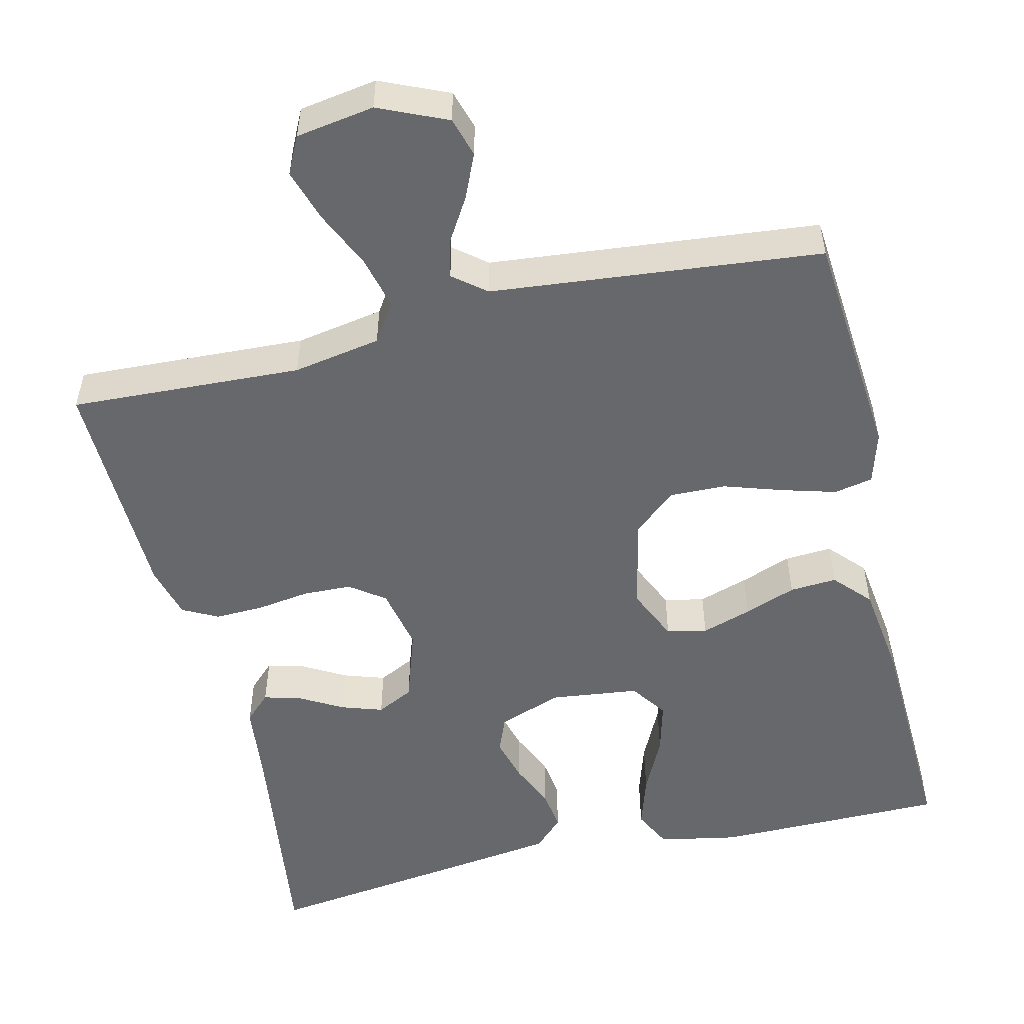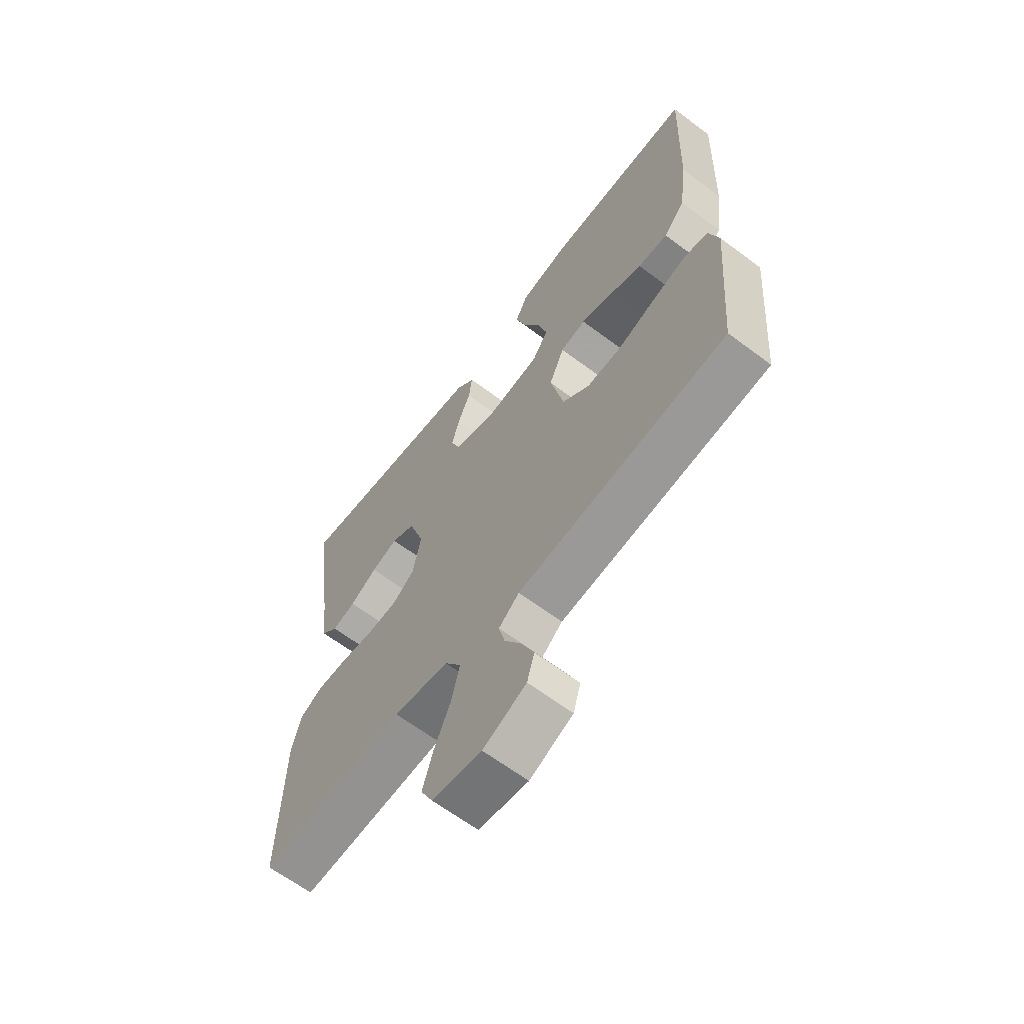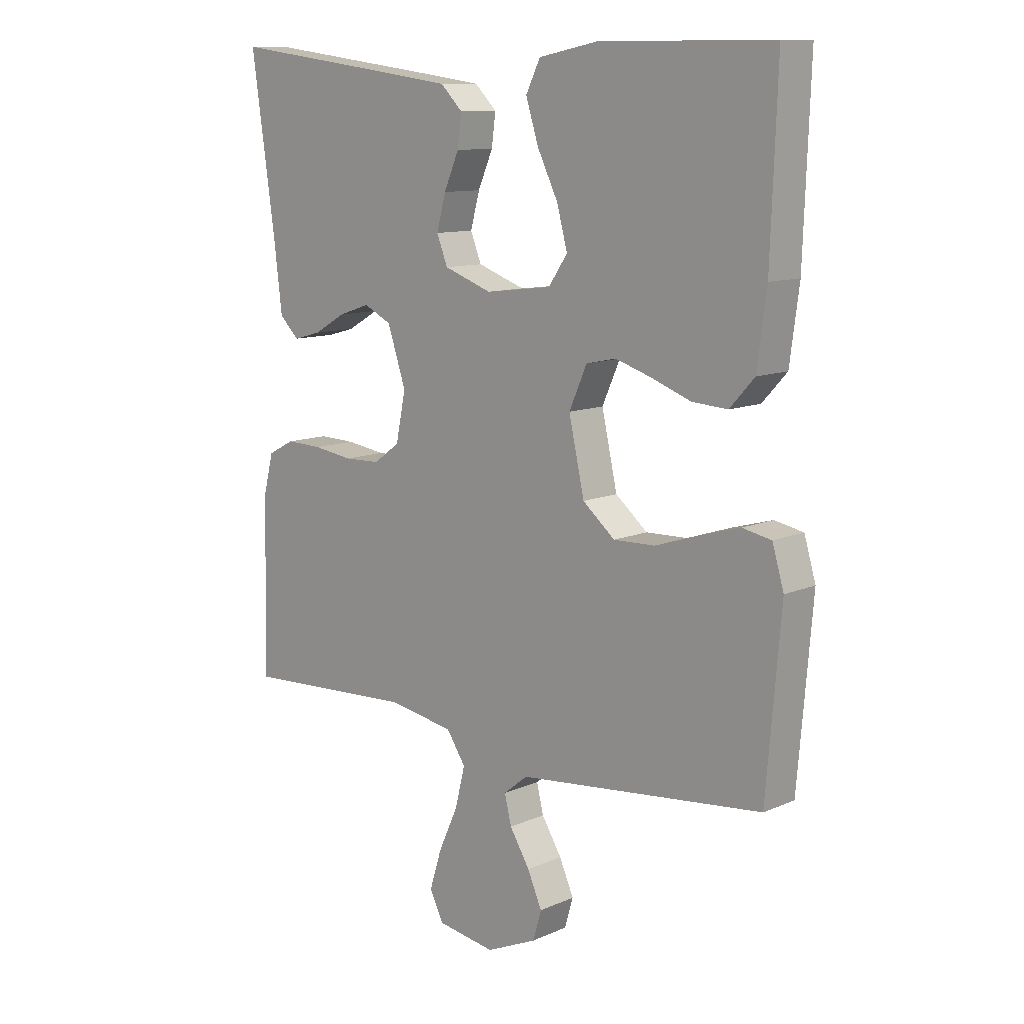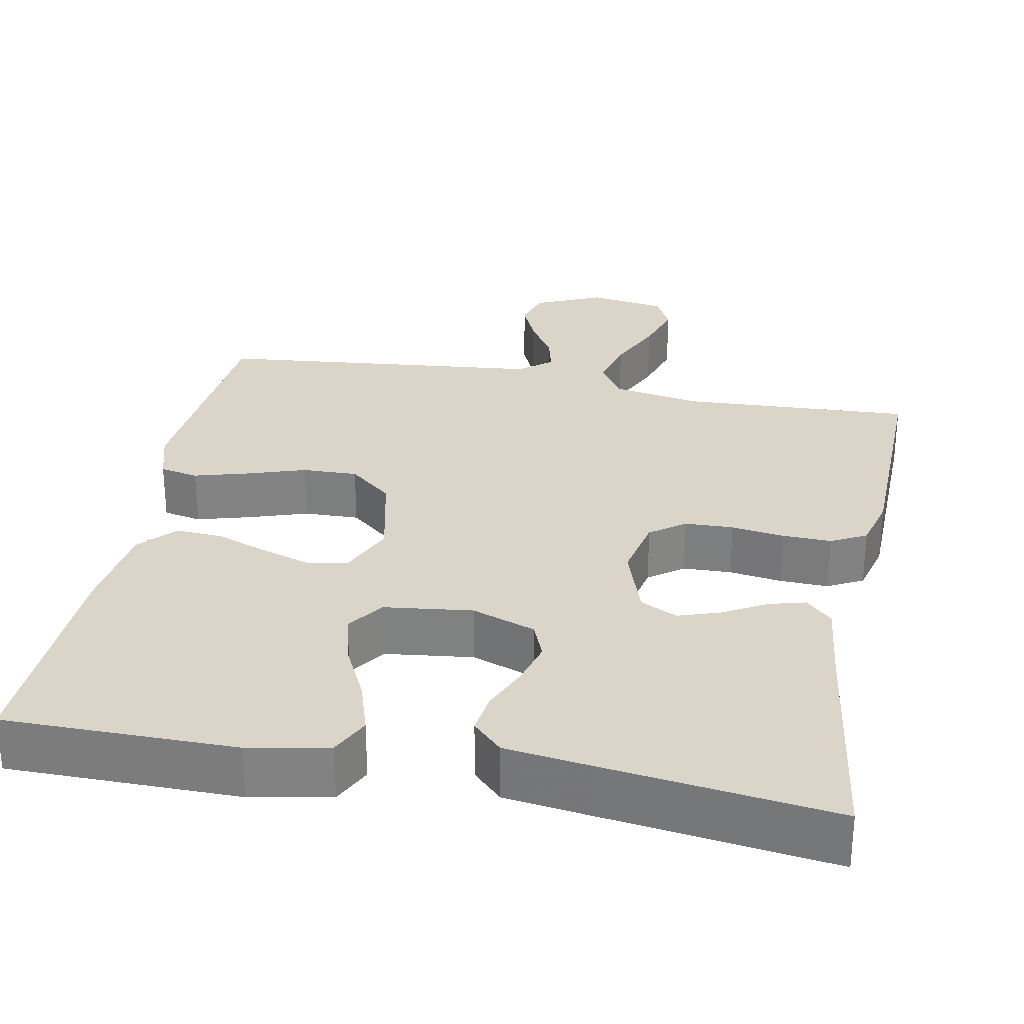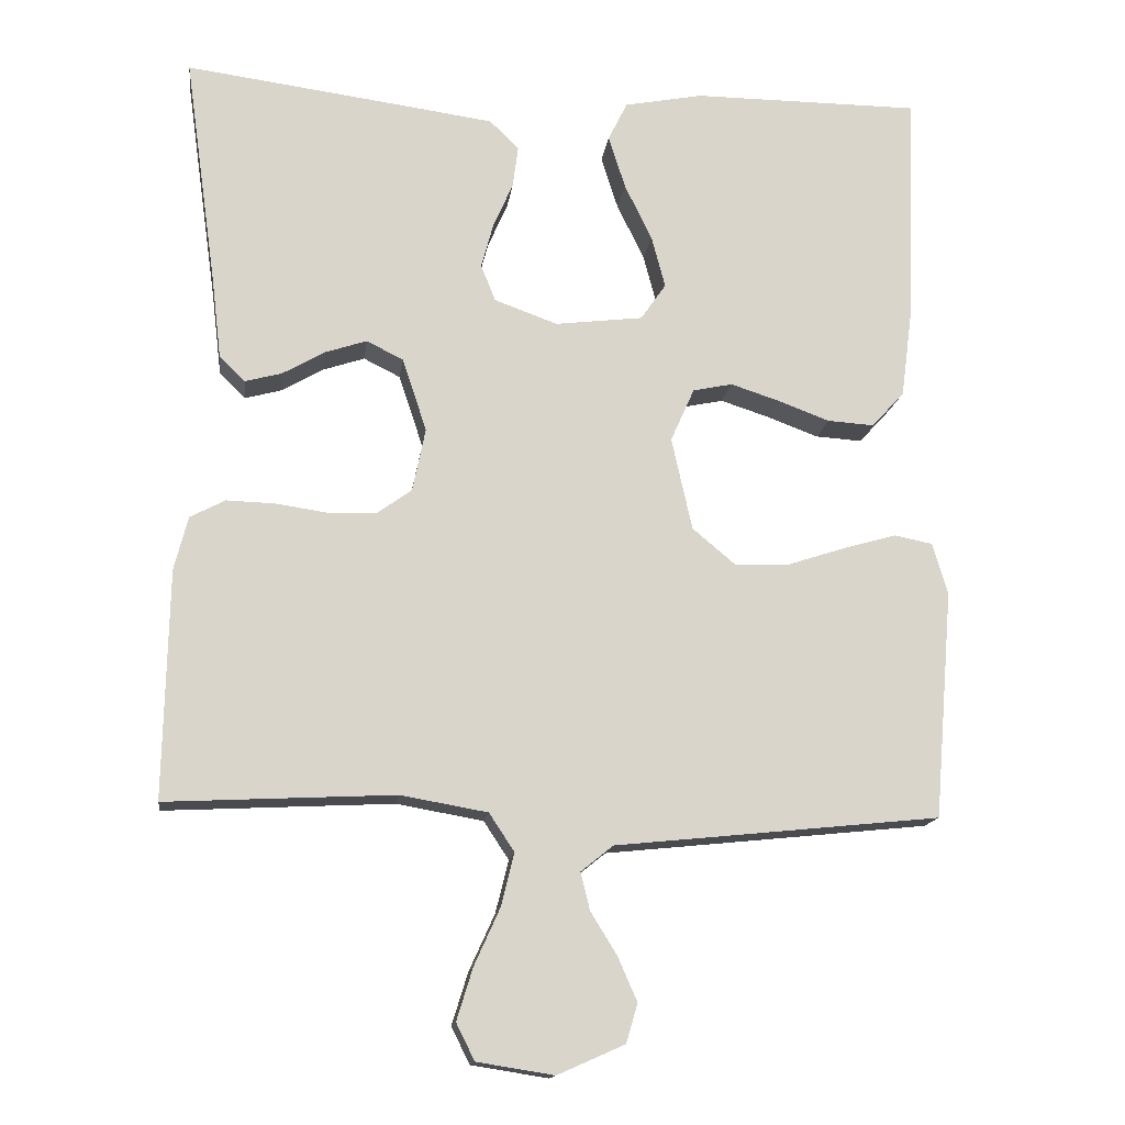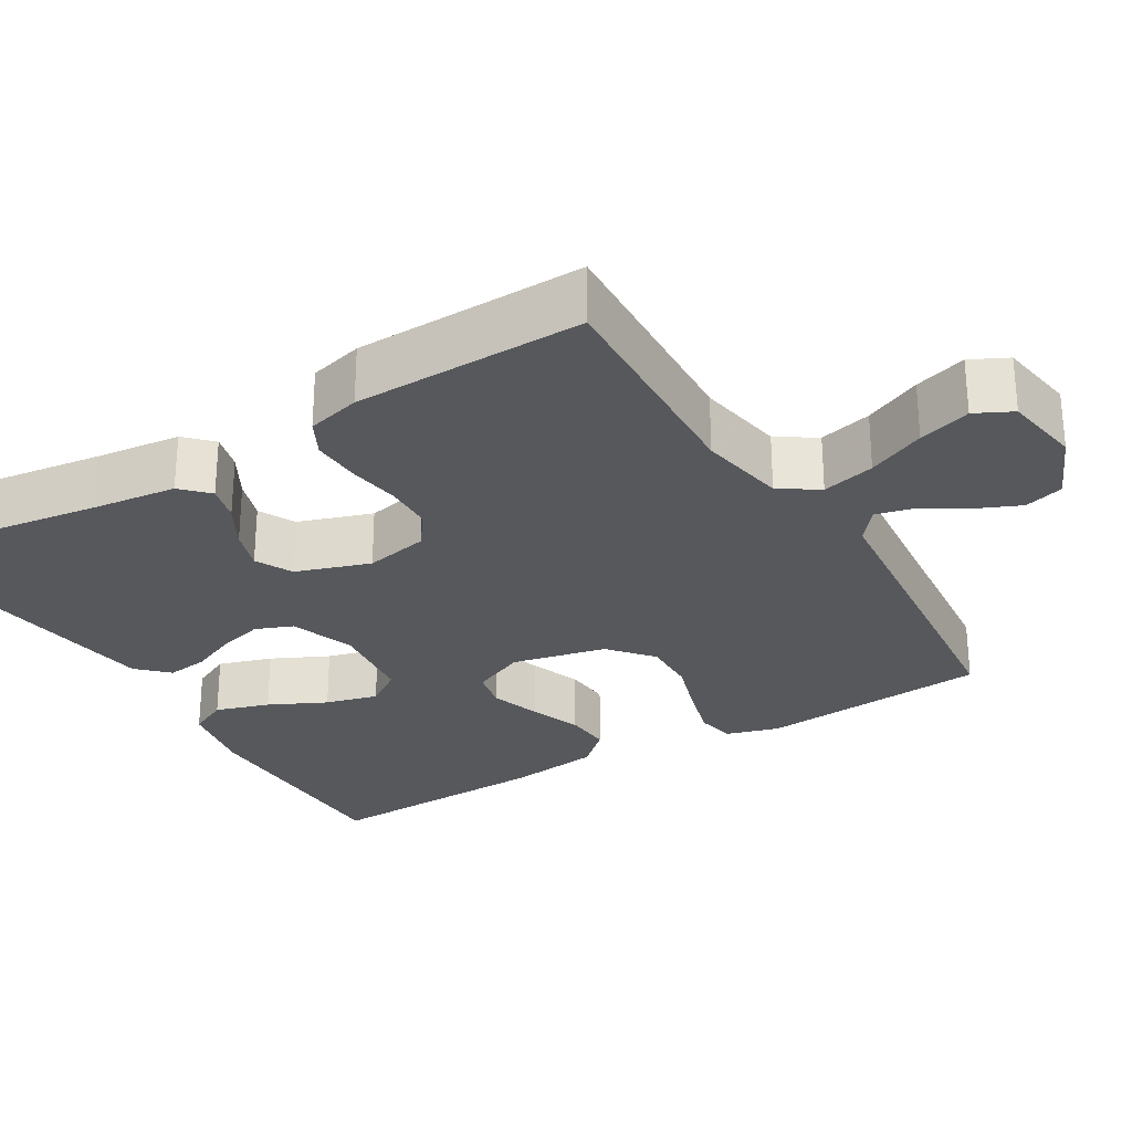
<metadata>
{"format":"obj","ext":"obj","renderer":"f3d","projection":"perspective","resolution":1024,"background":"white","views":[{"elev":-52.3,"azim":-166.5,"up":"+Y"},{"elev":-64.0,"azim":-127.2,"up":"+Z"},{"elev":11.0,"azim":-136.9,"up":"+Z"},{"elev":29.2,"azim":10.9,"up":"+Y"},{"elev":-14.8,"azim":172.7,"up":"+Z"},{"elev":-27.7,"azim":121.1,"up":"+Y"}]}
</metadata>
<code>
v 0.5 0.07 -0.5
v 0.2 0.07 -0.485
v 0.086 0.07 -0.505
v 0.053 0.07 -0.555
v 0.07 0.07 -0.624
v 0.104 0.07 -0.699
v 0.125 0.07 -0.767
v 0.101 0.07 -0.815
v 0 0.07 -0.831
v -0.088 0.07 -0.792
v -0.103 0.07 -0.741
v -0.078 0.07 -0.684
v -0.043 0.07 -0.627
v -0.031 0.07 -0.578
v -0.073 0.07 -0.544
v -0.2 0.07 -0.531
v -0.5 0.07 -0.5
v -0.525 0.07 -0.2
v -0.505 0.07 -0.132
v -0.455 0.07 -0.122
v -0.385 0.07 -0.142
v -0.309 0.07 -0.167
v -0.237 0.07 -0.169
v -0.181 0.07 -0.122
v -0.154 0.07 0
v -0.185 0.07 0.07
v -0.237 0.07 0.081
v -0.302 0.07 0.06
v -0.369 0.07 0.035
v -0.43 0.07 0.031
v -0.473 0.07 0.078
v -0.489 0.07 0.2
v -0.5 0.07 0.5
v -0.2 0.07 0.501
v -0.097 0.07 0.481
v -0.072 0.07 0.43
v -0.094 0.07 0.36
v -0.13 0.07 0.286
v -0.148 0.07 0.218
v -0.115 0.07 0.17
v 0 0.07 0.156
v 0.083 0.07 0.186
v 0.102 0.07 0.234
v 0.086 0.07 0.293
v 0.06 0.07 0.353
v 0.053 0.07 0.407
v 0.091 0.07 0.445
v 0.2 0.07 0.46
v 0.5 0.07 0.5
v 0.458 0.07 0.2
v 0.445 0.07 0.09
v 0.411 0.07 0.057
v 0.363 0.07 0.07
v 0.307 0.07 0.102
v 0.253 0.07 0.12
v 0.205 0.07 0.096
v 0.173 0.07 0
v 0.19 0.07 -0.083
v 0.235 0.07 -0.116
v 0.298 0.07 -0.118
v 0.367 0.07 -0.108
v 0.43 0.07 -0.106
v 0.476 0.07 -0.13
v 0.494 0.07 -0.2
v 0.5 0 -0.5
v 0.2 0 -0.485
v 0.086 0 -0.505
v 0.053 0 -0.555
v 0.07 0 -0.624
v 0.104 0 -0.699
v 0.125 0 -0.767
v 0.101 0 -0.815
v 0 0 -0.831
v -0.088 0 -0.792
v -0.103 0 -0.741
v -0.078 0 -0.684
v -0.043 0 -0.627
v -0.031 0 -0.578
v -0.073 0 -0.544
v -0.2 0 -0.531
v -0.5 0 -0.5
v -0.525 0 -0.2
v -0.505 0 -0.132
v -0.455 0 -0.122
v -0.385 0 -0.142
v -0.309 0 -0.167
v -0.237 0 -0.169
v -0.181 0 -0.122
v -0.154 0 0
v -0.185 0 0.07
v -0.237 0 0.081
v -0.302 0 0.06
v -0.369 0 0.035
v -0.43 0 0.031
v -0.473 0 0.078
v -0.489 0 0.2
v -0.5 0 0.5
v -0.2 0 0.501
v -0.097 0 0.481
v -0.072 0 0.43
v -0.094 0 0.36
v -0.13 0 0.286
v -0.148 0 0.218
v -0.115 0 0.17
v 0 0 0.156
v 0.083 0 0.186
v 0.102 0 0.234
v 0.086 0 0.293
v 0.06 0 0.353
v 0.053 0 0.407
v 0.091 0 0.445
v 0.2 0 0.46
v 0.5 0 0.5
v 0.458 0 0.2
v 0.445 0 0.09
v 0.411 0 0.057
v 0.363 0 0.07
v 0.307 0 0.102
v 0.253 0 0.12
v 0.205 0 0.096
v 0.173 0 0
v 0.19 0 -0.083
v 0.235 0 -0.116
v 0.298 0 -0.118
v 0.367 0 -0.108
v 0.43 0 -0.106
v 0.476 0 -0.13
v 0.494 0 -0.2
f 64 1 2
f 63 64 2
f 62 63 2
f 61 62 2
f 60 61 2
f 59 60 2 3
f 58 59 3 4
f 57 58 4
f 52 53 54
f 51 52 54
f 50 51 54
f 50 54 55
f 49 50 55
f 48 49 55
f 47 48 55
f 46 47 55
f 45 46 55
f 44 45 55
f 43 44 55 56
f 36 37 38
f 35 36 38
f 34 35 38
f 33 34 38
f 32 33 38
f 31 32 38
f 30 31 38
f 29 30 38
f 28 29 38
f 27 28 38 39
f 26 27 39 40
f 20 21 22
f 19 20 22
f 18 19 22
f 17 18 22
f 16 17 22
f 15 16 22
f 14 15 22 23
f 11 12 13
f 10 11 13
f 9 10 13
f 8 9 13
f 7 8 13
f 6 7 13
f 5 6 13
f 4 5 13 14
f 14 23 24
f 4 14 24
f 57 4 24
f 42 43 56 57
f 25 26 40 41
f 41 42 57
f 25 41 57
f 24 25 57
f 66 65 128
f 66 128 127
f 66 127 126
f 66 126 125
f 66 125 124
f 67 66 124 123
f 68 67 123 122
f 68 122 121
f 118 117 116
f 118 116 115
f 118 115 114
f 119 118 114
f 119 114 113
f 119 113 112
f 119 112 111
f 119 111 110
f 119 110 109
f 119 109 108
f 120 119 108 107
f 102 101 100
f 102 100 99
f 102 99 98
f 102 98 97
f 102 97 96
f 102 96 95
f 102 95 94
f 102 94 93
f 102 93 92
f 103 102 92 91
f 104 103 91 90
f 86 85 84
f 86 84 83
f 86 83 82
f 86 82 81
f 86 81 80
f 86 80 79
f 87 86 79 78
f 77 76 75
f 77 75 74
f 77 74 73
f 77 73 72
f 77 72 71
f 77 71 70
f 77 70 69
f 78 77 69 68
f 88 87 78
f 88 78 68
f 88 68 121
f 121 120 107 106
f 105 104 90 89
f 121 106 105
f 121 105 89
f 121 89 88
f 1 65 66 2
f 2 66 67 3
f 3 67 68 4
f 4 68 69 5
f 5 69 70 6
f 6 70 71 7
f 7 71 72 8
f 8 72 73 9
f 9 73 74 10
f 10 74 75 11
f 11 75 76 12
f 12 76 77 13
f 13 77 78 14
f 14 78 79 15
f 15 79 80 16
f 16 80 81 17
f 17 81 82 18
f 18 82 83 19
f 19 83 84 20
f 20 84 85 21
f 21 85 86 22
f 22 86 87 23
f 23 87 88 24
f 24 88 89 25
f 25 89 90 26
f 26 90 91 27
f 27 91 92 28
f 28 92 93 29
f 29 93 94 30
f 30 94 95 31
f 31 95 96 32
f 32 96 97 33
f 33 97 98 34
f 34 98 99 35
f 35 99 100 36
f 36 100 101 37
f 37 101 102 38
f 38 102 103 39
f 39 103 104 40
f 40 104 105 41
f 41 105 106 42
f 42 106 107 43
f 43 107 108 44
f 44 108 109 45
f 45 109 110 46
f 46 110 111 47
f 47 111 112 48
f 48 112 113 49
f 49 113 114 50
f 50 114 115 51
f 51 115 116 52
f 52 116 117 53
f 53 117 118 54
f 54 118 119 55
f 55 119 120 56
f 56 120 121 57
f 57 121 122 58
f 58 122 123 59
f 59 123 124 60
f 60 124 125 61
f 61 125 126 62
f 62 126 127 63
f 63 127 128 64
f 64 128 65 1

</code>
